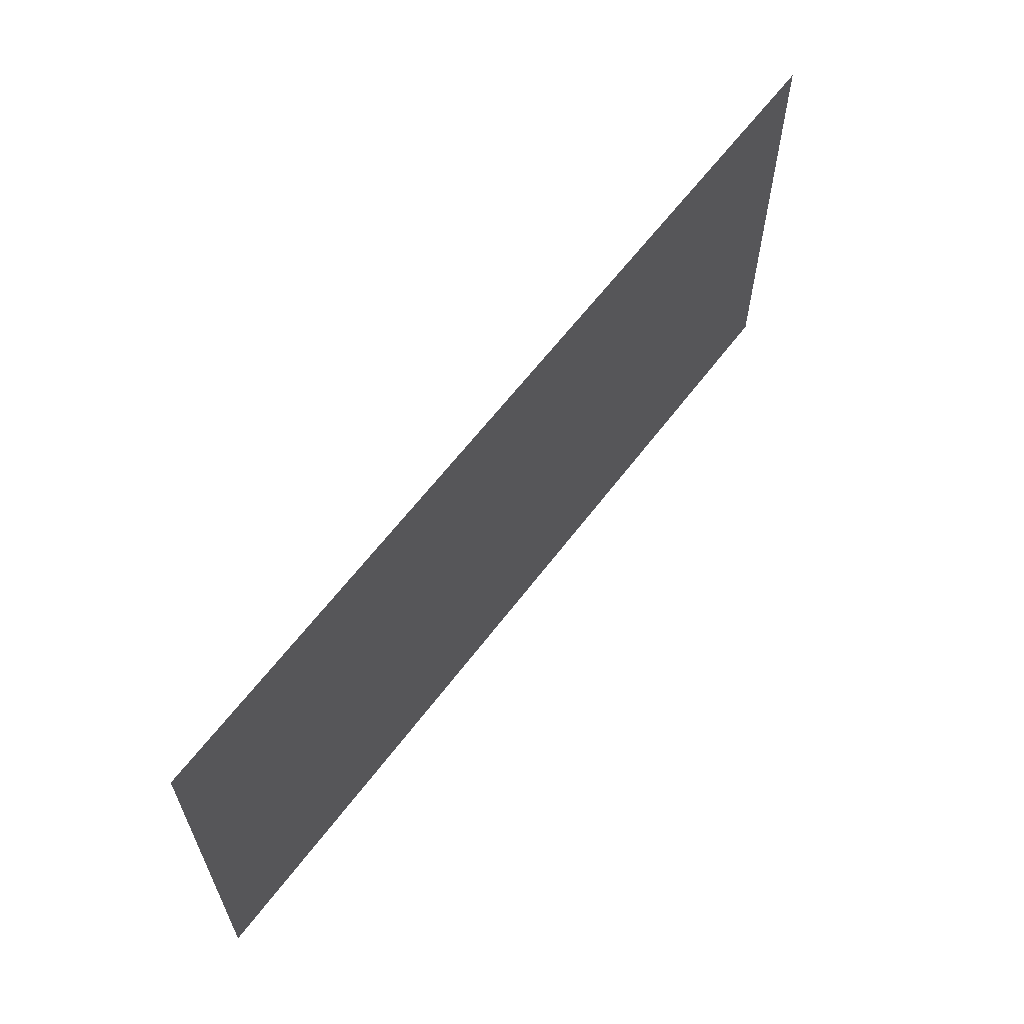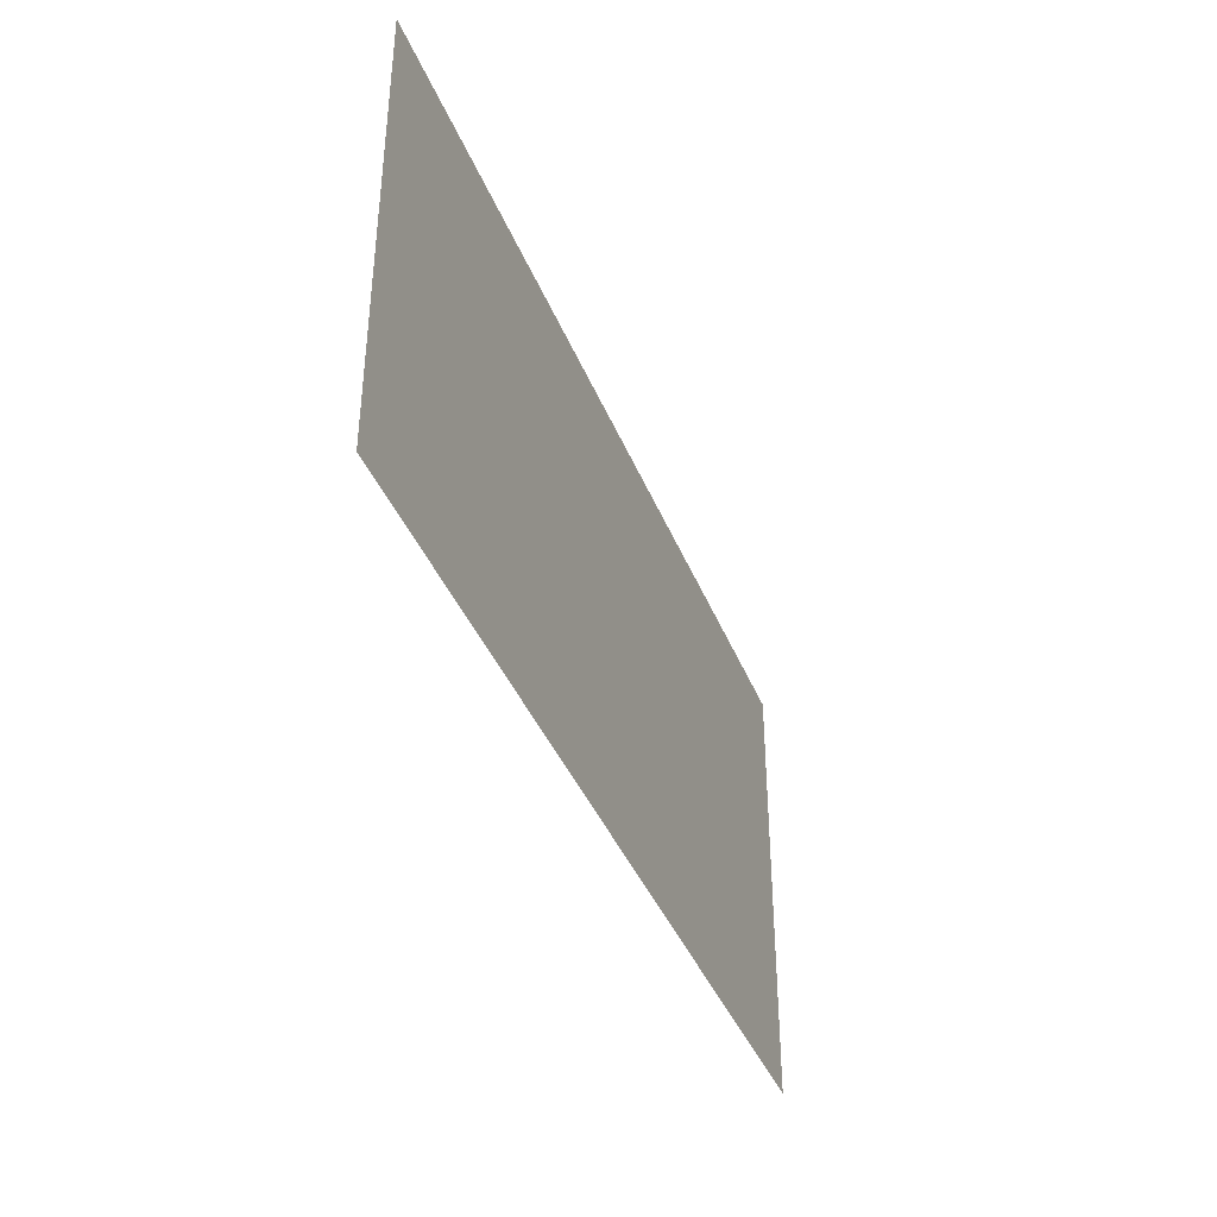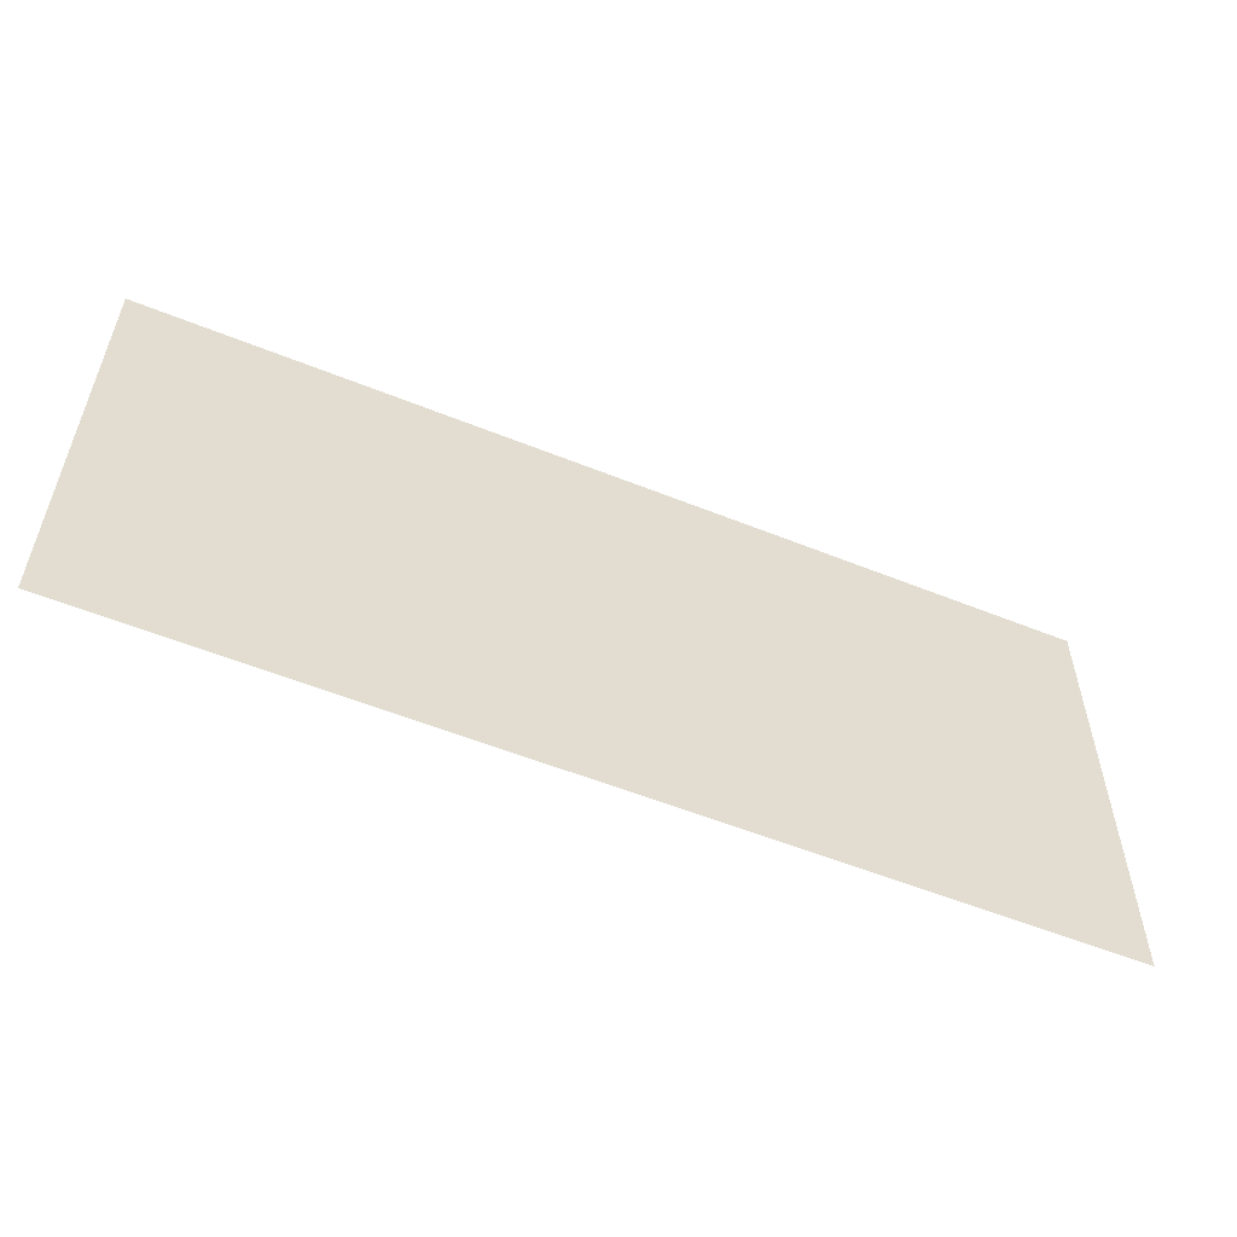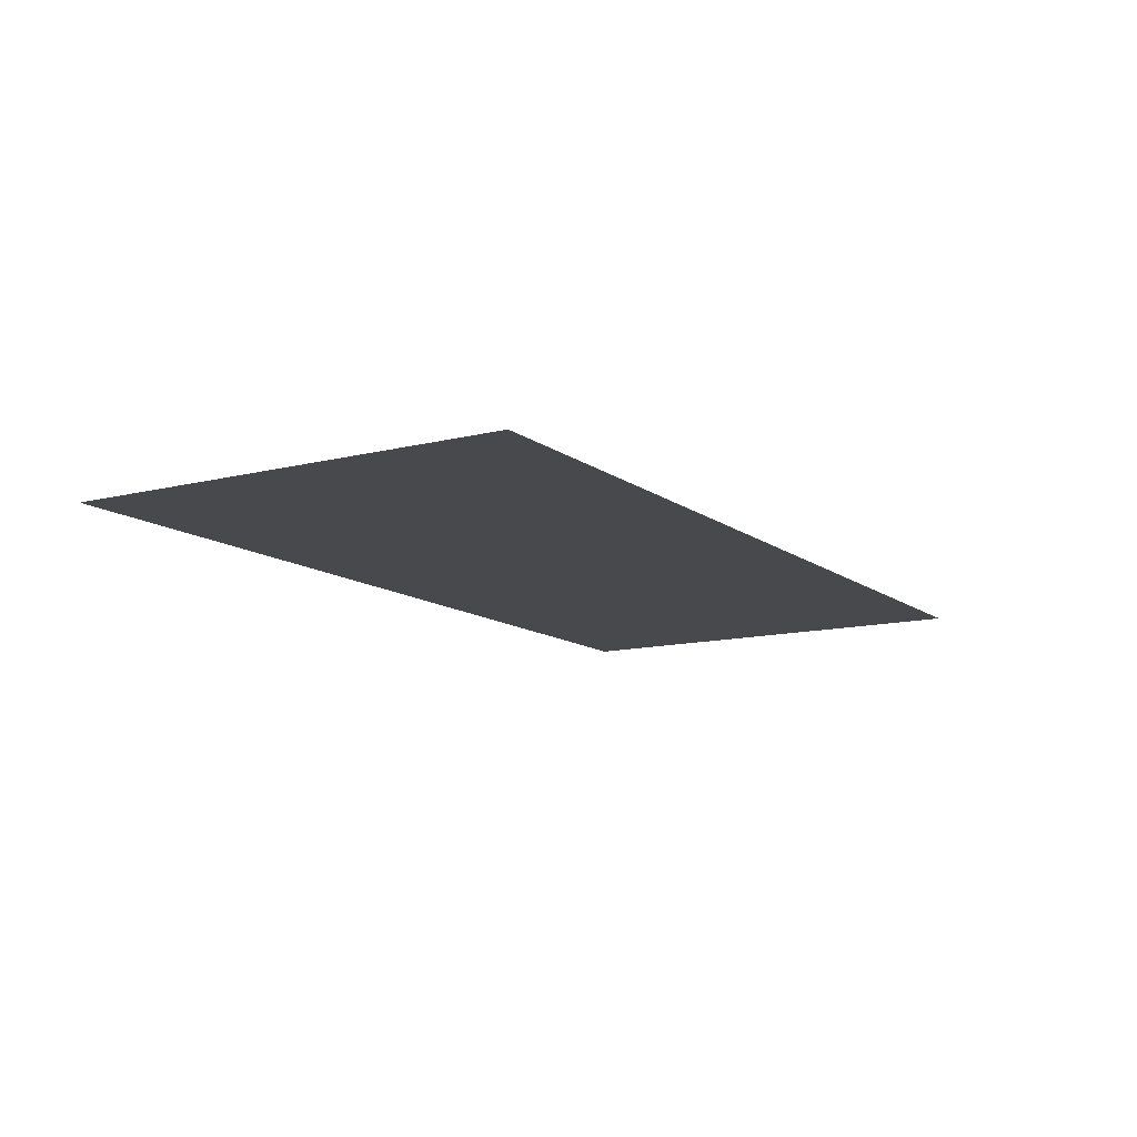
<metadata>
{"format":"obj","ext":"obj","renderer":"f3d","projection":"perspective","resolution":1024,"background":"white","views":[{"elev":61.9,"azim":-53.1,"up":"+Z"},{"elev":-39.3,"azim":110.4,"up":"+Z"},{"elev":-55.5,"azim":157.0,"up":"+Z"},{"elev":-12.0,"azim":121.1,"up":"+Y"}]}
</metadata>
<code>
o Plane
v -0.1028 0 0.05
v 0.1028 0 0.05
v -0.1028 0 -0.05
v 0.1028 0 -0.05
f 1 2 4 3

</code>
